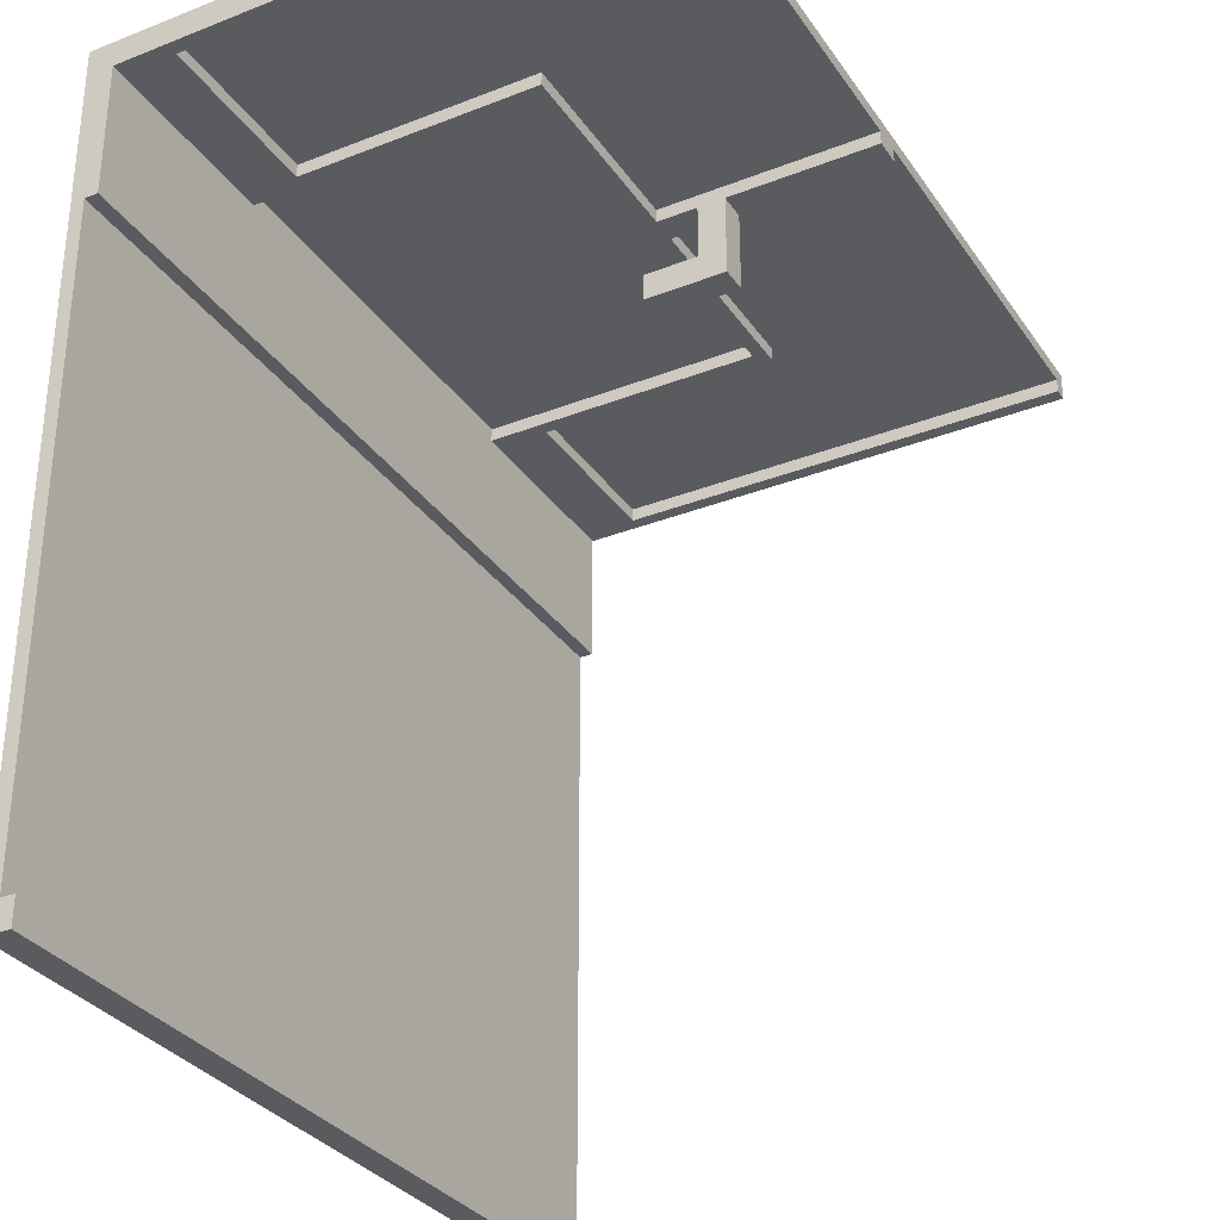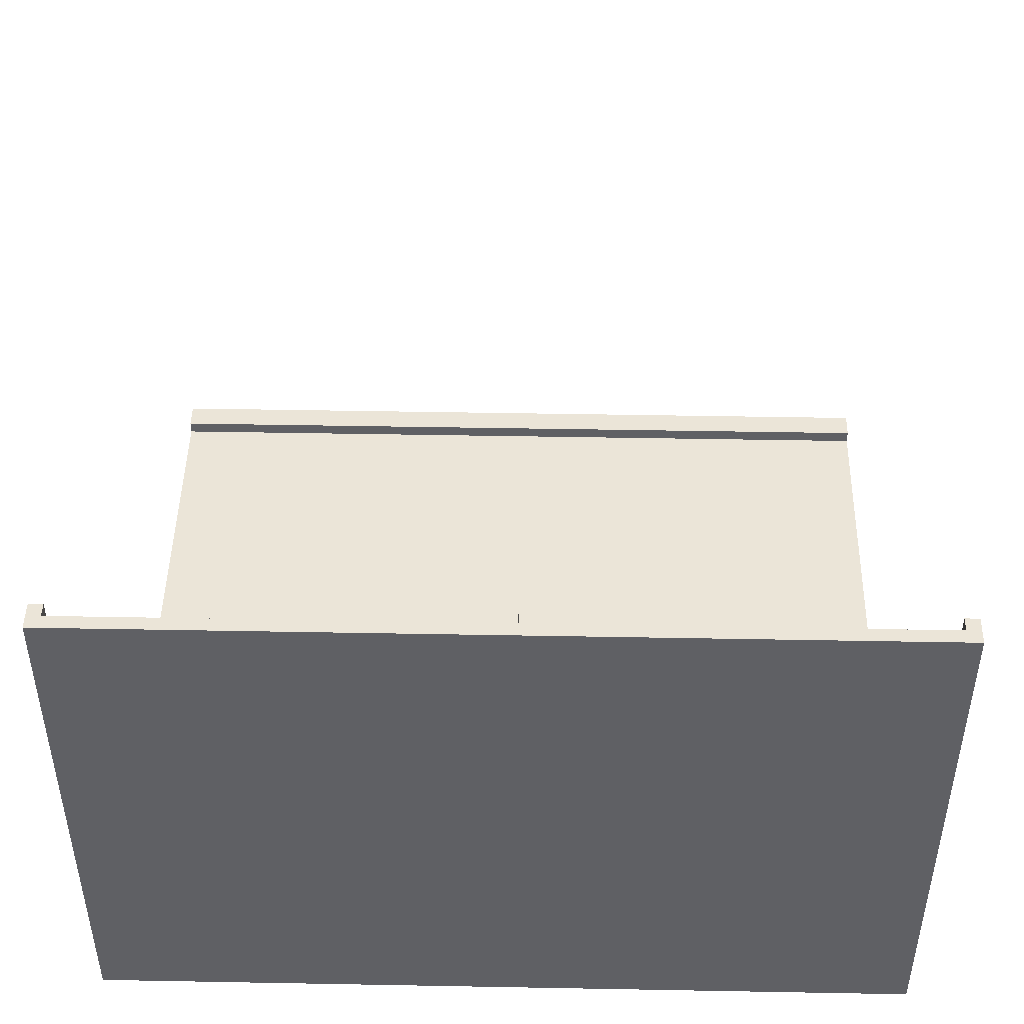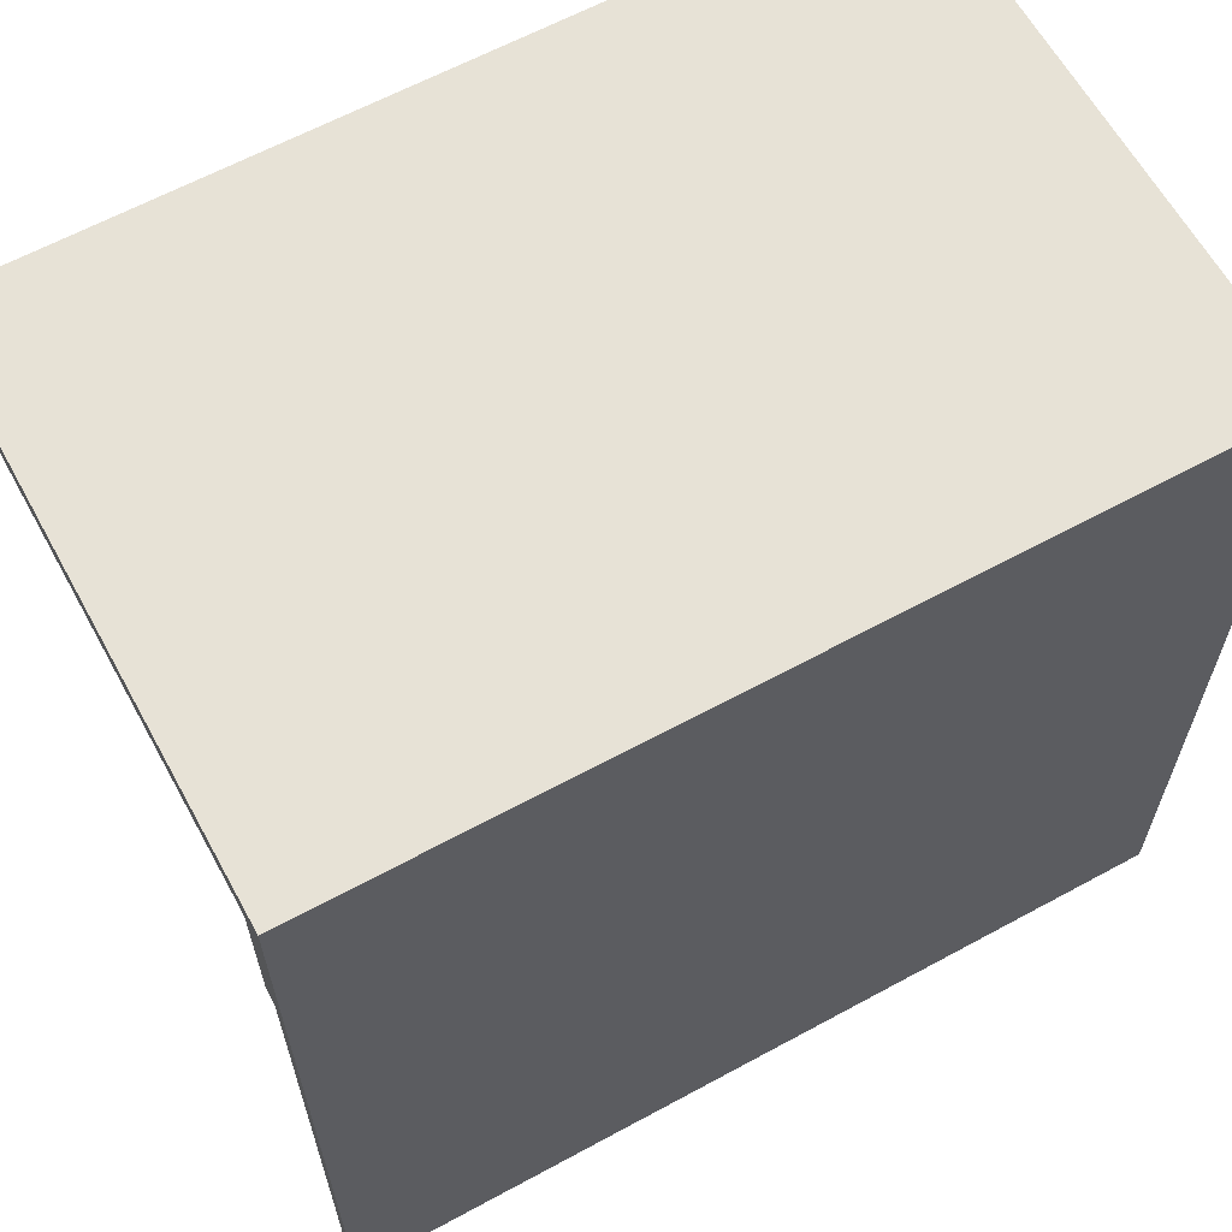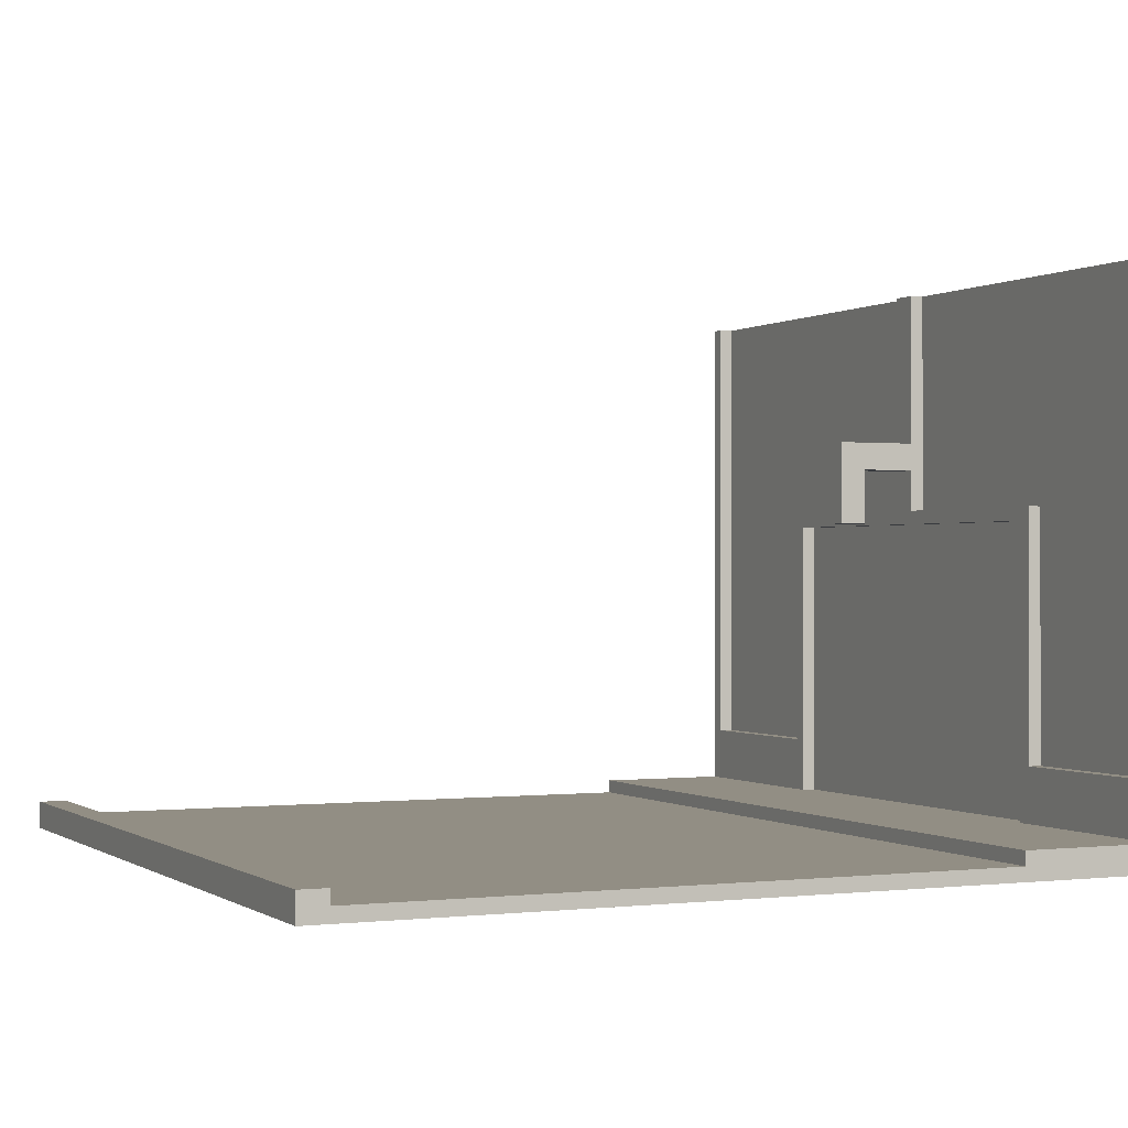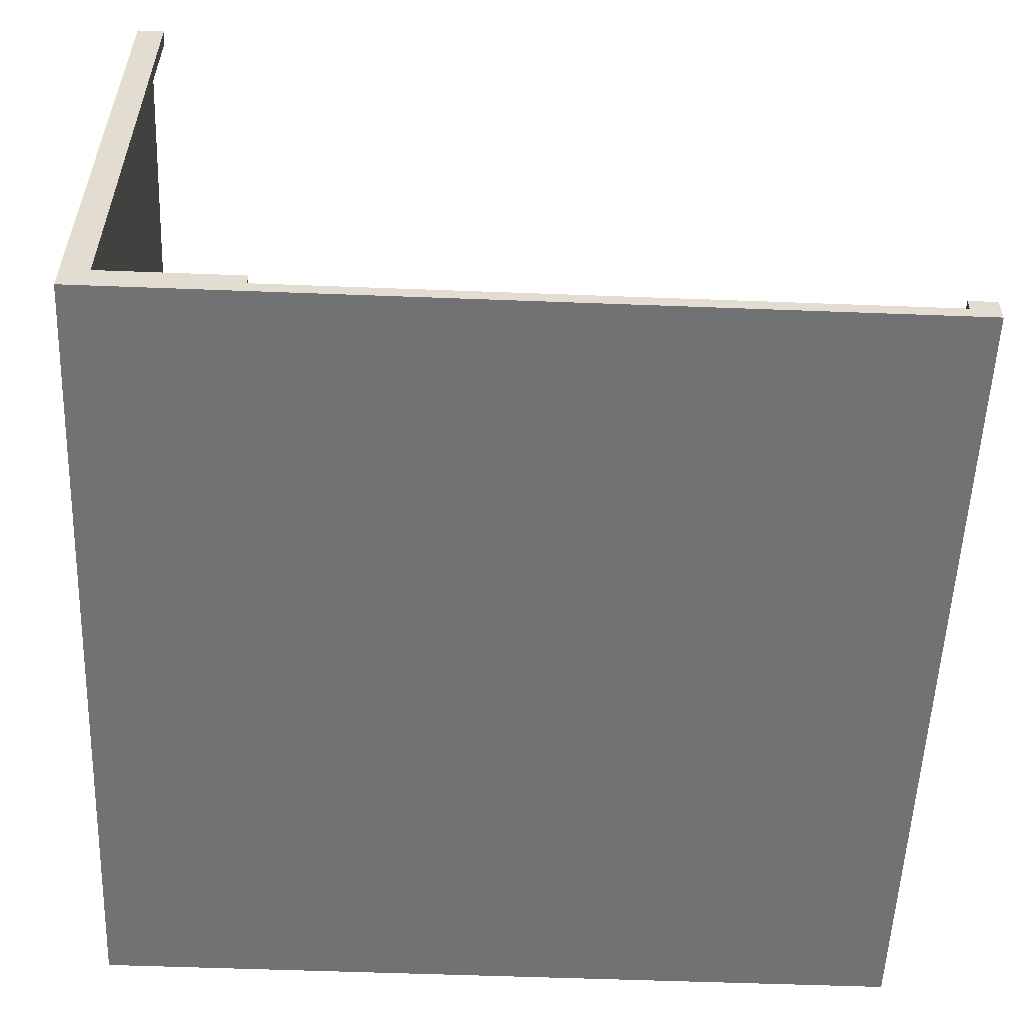
<metadata>
{"format":"obj","ext":"obj","renderer":"f3d","projection":"perspective","resolution":1024,"background":"white","views":[{"elev":-32.0,"azim":118.8,"up":"+Z"},{"elev":46.0,"azim":1.2,"up":"+Y"},{"elev":63.0,"azim":-28.8,"up":"+Z"},{"elev":-0.2,"azim":-114.7,"up":"+Y"},{"elev":-55.4,"azim":87.7,"up":"+Y"}]}
</metadata>
<code>
o
v -3 0 3
v -3 0 1.8
v -3 0 1.7
v -3 0 -0.4
v -3 0 -0.5
v -3 0 -2.7
v -3 0 -2.8
v -3 0 -3
v -3 0.1 3
v -3 0.1 2
v -3 0.1 1.8
v -3 0.1 1.7
v -3 0.1 -0.4
v -3 0.1 -0.5
v -3 0.1 -2.7
v -3 0.1 -2.8
v -3 0.2 3
v -3 0.2 2.9
v -3 0.2 2.8
v -3 0.2 2
v -3 0.2 1.8
v -3 0.2 -2.8
v -3 0.2 -3
v -3 4 3
v -3 4 2.9
v -3 4 2.8
v -1.6 0.6 2.9
v -1.6 0.6 2.8
v -1.6 2.4 2.9
v -1.6 2.4 2.8
v -0.1 2.3 2.4
v -0.1 2.3 2.2
v -0.1 2.4 2.9
v -0.1 2.4 2.8
v -0.1 2.4 2.4
v -0.1 2.4 2.2
v -0.1 2.6 2.4
v -0.1 2.6 2.2
v -0.1 2.7 2.8
v -0.1 2.7 2.4
v -0.1 2.9 2.8
v -0.1 2.9 2.2
v -0.1 4 2.9
v -0.1 4 2.8
v 1.5 0.2 2.9
v 1.5 0.2 2.8
v 1.5 0.3 2.9
v 1.5 0.4 2.9
v 1.5 0.5 2.9
v 1.5 2.3 2.9
v 1.5 2.3 2.8
v 2.9 0.6 2.9
v 2.9 0.6 2.8
v 2.9 4 2.9
v 2.9 4 2.8
v -2.9 0.6 2.9
v -2.9 0.6 2.8
v -2.9 4 2.9
v -2.9 4 2.8
v -1.5 0.2 2.9
v -1.5 0.2 2.8
v -1.5 0.3 2.9
v -1.5 0.4 2.9
v -1.5 0.5 2.9
v -1.5 2.3 2.9
v -1.5 2.3 2.8
v 0.1 2.3 2.4
v 0.1 2.3 2.2
v 0.1 2.4 2.9
v 0.1 2.4 2.8
v 0.1 2.4 2.4
v 0.1 2.4 2.2
v 0.1 2.6 2.4
v 0.1 2.6 2.2
v 0.1 2.7 2.8
v 0.1 2.7 2.4
v 0.1 2.9 2.8
v 0.1 2.9 2.2
v 0.1 4 2.9
v 0.1 4 2.8
v 1.6 0.6 2.9
v 1.6 0.6 2.8
v 1.6 2.4 2.9
v 1.6 2.4 2.8
v 3 0 3
v 3 0 1.8
v 3 0 1.7
v 3 0 -0.4
v 3 0 -0.5
v 3 0 -2.7
v 3 0 -2.8
v 3 0 -3
v 3 0.1 3
v 3 0.1 2
v 3 0.1 1.8
v 3 0.1 1.7
v 3 0.1 -0.4
v 3 0.1 -0.5
v 3 0.1 -2.7
v 3 0.1 -2.8
v 3 0.2 3
v 3 0.2 2.9
v 3 0.2 2.8
v 3 0.2 2
v 3 0.2 1.8
v 3 0.2 -2.8
v 3 0.2 -3
v 3 4 3
v 3 4 2.9
v 3 4 2.8
v -3 0 3
v -3 0.1 3
v -3 0.2 3
v -3 4 3
v -1.5 0.2 3
v -1.5 0.3 3
v -1.5 0.4 3
v -1.5 0.5 3
v -1.5 2.3 3
v 1.5 0.2 3
v 1.5 0.3 3
v 1.5 0.4 3
v 1.5 0.5 3
v 1.5 2.3 3
v 3 0 3
v 3 0.1 3
v 3 0.2 3
v 3 4 3
v -0.1 2.3 2.4
v -0.1 2.4 2.4
v -0.1 2.6 2.4
v -0.1 2.7 2.4
v 0.1 2.3 2.4
v 0.1 2.4 2.4
v 0.1 2.6 2.4
v 0.1 2.7 2.4
v -3 0.1 -2.8
v -3 0.2 -2.8
v 3 0.1 -2.8
v 3 0.2 -2.8
v -2.9 0.6 2.9
v -2.9 4 2.9
v -1.6 0.6 2.9
v -1.6 2.4 2.9
v -1.5 0.2 2.9
v -1.5 0.3 2.9
v -1.5 0.4 2.9
v -1.5 0.5 2.9
v -1.5 2.3 2.9
v -0.1 2.4 2.9
v -0.1 4 2.9
v 0.1 2.4 2.9
v 0.1 4 2.9
v 1.5 0.2 2.9
v 1.5 0.3 2.9
v 1.5 0.4 2.9
v 1.5 0.5 2.9
v 1.5 2.3 2.9
v 1.6 0.6 2.9
v 1.6 2.4 2.9
v 2.9 0.6 2.9
v 2.9 4 2.9
v -3 0.2 2.8
v -3 4 2.8
v -2.9 0.6 2.8
v -2.9 4 2.8
v -1.6 0.6 2.8
v -1.6 2.4 2.8
v -1.5 0.2 2.8
v -1.5 2.3 2.8
v -0.1 2.4 2.8
v -0.1 2.7 2.8
v -0.1 2.9 2.8
v -0.1 4 2.8
v 0.1 2.4 2.8
v 0.1 2.7 2.8
v 0.1 2.9 2.8
v 0.1 4 2.8
v 1.5 0.2 2.8
v 1.5 2.3 2.8
v 1.6 0.6 2.8
v 1.6 2.4 2.8
v 2.9 0.6 2.8
v 2.9 4 2.8
v 3 0.2 2.8
v 3 4 2.8
v -0.1 2.3 2.2
v -0.1 2.4 2.2
v -0.1 2.6 2.2
v -0.1 2.9 2.2
v 0.1 2.3 2.2
v 0.1 2.4 2.2
v 0.1 2.6 2.2
v 0.1 2.9 2.2
v -3 0.1 1.8
v -3 0.2 1.8
v 3 0.1 1.8
v 3 0.2 1.8
v -3 0 -3
v -3 0.2 -3
v 3 0 -3
v 3 0.2 -3
v -3 0 3
v 3 0 3
v -3 0 1.8
v 3 0 1.8
v -3 0 1.7
v 3 0 1.7
v -3 0 -0.4
v -2.7 0 -0.4
v -2.3 0 -0.4
v -1.7 0 -0.4
v -1.3 0 -0.4
v -0.7 0 -0.4
v -0.3 0 -0.4
v 0.3 0 -0.4
v 0.7 0 -0.4
v 1.3 0 -0.4
v 1.7 0 -0.4
v 2.3 0 -0.4
v 2.7 0 -0.4
v 3 0 -0.4
v -3 0 -0.5
v -2.7 0 -0.5
v -2.3 0 -0.5
v -1.7 0 -0.5
v -1.3 0 -0.5
v -0.7 0 -0.5
v -0.3 0 -0.5
v 0.3 0 -0.5
v 0.7 0 -0.5
v 1.3 0 -0.5
v 1.7 0 -0.5
v 2.3 0 -0.5
v 2.7 0 -0.5
v 3 0 -0.5
v -3 0 -2.7
v 3 0 -2.7
v -3 0 -2.8
v 3 0 -2.8
v -3 0 -3
v 3 0 -3
v -1.5 2.3 2.9
v 1.5 2.3 2.9
v -1.5 2.3 2.8
v 1.5 2.3 2.8
v -0.1 2.3 2.4
v 0.1 2.3 2.4
v -0.1 2.3 2.2
v 0.1 2.3 2.2
v -0.1 2.7 2.8
v 0.1 2.7 2.8
v -0.1 2.7 2.4
v 0.1 2.7 2.4
v -3 0.1 1.8
v 3 0.1 1.8
v -3 0.1 1.7
v 3 0.1 1.7
v -3 0.1 -0.4
v -2.7 0.1 -0.4
v -2.3 0.1 -0.4
v -1.7 0.1 -0.4
v -1.3 0.1 -0.4
v -0.7 0.1 -0.4
v -0.3 0.1 -0.4
v 0.3 0.1 -0.4
v 0.7 0.1 -0.4
v 1.3 0.1 -0.4
v 1.7 0.1 -0.4
v 2.3 0.1 -0.4
v 2.7 0.1 -0.4
v 3 0.1 -0.4
v -3 0.1 -0.5
v -2.7 0.1 -0.5
v -2.3 0.1 -0.5
v -1.7 0.1 -0.5
v -1.3 0.1 -0.5
v -0.7 0.1 -0.5
v -0.3 0.1 -0.5
v 0.3 0.1 -0.5
v 0.7 0.1 -0.5
v 1.3 0.1 -0.5
v 1.7 0.1 -0.5
v 2.3 0.1 -0.5
v 2.7 0.1 -0.5
v 3 0.1 -0.5
v -3 0.1 -2.7
v 3 0.1 -2.7
v -3 0.1 -2.8
v 3 0.1 -2.8
v -1.5 0.2 2.9
v 1.5 0.2 2.9
v -3 0.2 2.8
v -1.5 0.2 2.8
v 1.5 0.2 2.8
v 3 0.2 2.8
v -3 0.2 2
v 3 0.2 2
v -3 0.2 1.8
v 3 0.2 1.8
v -3 0.2 -2.8
v 3 0.2 -2.8
v -3 0.2 -3
v 3 0.2 -3
v -2.9 0.6 2.9
v -1.6 0.6 2.9
v 1.6 0.6 2.9
v 2.9 0.6 2.9
v -2.9 0.6 2.8
v -1.6 0.6 2.8
v 1.6 0.6 2.8
v 2.9 0.6 2.8
v -1.6 2.4 2.9
v -0.1 2.4 2.9
v 0.1 2.4 2.9
v 1.6 2.4 2.9
v -1.6 2.4 2.8
v -0.1 2.4 2.8
v 0.1 2.4 2.8
v 1.6 2.4 2.8
v -0.1 2.9 2.8
v 0.1 2.9 2.8
v -0.1 2.9 2.2
v 0.1 2.9 2.2
v -3 4 3
v 3 4 3
v -3 4 2.9
v -2.9 4 2.9
v -0.1 4 2.9
v 0.1 4 2.9
v 2.9 4 2.9
v 3 4 2.9
v -3 4 2.8
v -2.9 4 2.8
v -0.1 4 2.8
v 0.1 4 2.8
v 2.9 4 2.8
v 3 4 2.8
f 9 2 1
f 10 2 9
f 11 3 2
f 11 2 10
f 12 4 3
f 12 3 11
f 13 5 4
f 13 4 12
f 14 6 5
f 14 5 13
f 15 7 6
f 15 6 14
f 16 8 7
f 16 7 15
f 17 10 9
f 18 10 17
f 19 10 18
f 20 11 10
f 20 10 19
f 21 11 20
f 22 8 16
f 23 8 22
f 24 18 17
f 25 19 18
f 25 18 24
f 26 19 25
f 29 28 27
f 30 28 29
f 35 32 31
f 36 32 35
f 37 36 35
f 38 36 37
f 39 34 33
f 40 38 37
f 41 39 33
f 41 40 39
f 42 38 40
f 42 40 41
f 43 41 33
f 44 41 43
f 47 46 45
f 48 46 47
f 49 46 48
f 50 46 49
f 51 46 50
f 54 53 52
f 55 53 54
f 56 57 58
f 58 57 59
f 60 61 62
f 62 61 63
f 63 61 64
f 64 61 65
f 65 61 66
f 67 68 71
f 71 68 72
f 71 72 73
f 73 72 74
f 69 70 75
f 73 74 76
f 69 75 77
f 75 76 77
f 76 74 78
f 77 76 78
f 69 77 79
f 79 77 80
f 81 82 83
f 83 82 84
f 85 86 93
f 93 86 94
f 86 87 95
f 94 86 95
f 87 88 96
f 95 87 96
f 88 89 97
f 96 88 97
f 89 90 98
f 97 89 98
f 90 91 99
f 98 90 99
f 91 92 100
f 99 91 100
f 93 94 101
f 101 94 102
f 102 94 103
f 94 95 104
f 103 94 104
f 104 95 105
f 100 92 106
f 106 92 107
f 101 102 108
f 102 103 109
f 108 102 109
f 109 103 110
f 115 113 112
f 115 114 113
f 116 114 115
f 117 114 116
f 118 114 117
f 119 114 118
f 120 115 112
f 120 116 115
f 121 117 116
f 121 116 120
f 122 118 117
f 122 117 121
f 123 119 118
f 123 118 122
f 124 114 119
f 124 119 123
f 125 112 111
f 126 120 112
f 126 112 125
f 127 123 122
f 127 120 126
f 127 122 121
f 127 124 123
f 127 121 120
f 128 114 124
f 128 124 127
f 133 130 129
f 134 131 130
f 134 130 133
f 135 132 131
f 135 131 134
f 136 132 135
f 139 138 137
f 140 138 139
f 141 142 143
f 143 142 144
f 144 142 150
f 150 142 151
f 145 146 154
f 146 147 155
f 154 146 155
f 147 148 156
f 155 147 156
f 148 149 157
f 156 148 157
f 157 149 158
f 152 153 160
f 159 160 161
f 160 153 162
f 161 160 162
f 163 164 165
f 165 164 166
f 163 165 167
f 163 167 169
f 167 168 169
f 169 168 170
f 170 168 171
f 170 171 175
f 171 172 175
f 175 172 176
f 173 174 177
f 177 174 178
f 170 175 180
f 179 180 181
f 180 175 182
f 181 180 182
f 179 181 183
f 179 183 185
f 183 184 185
f 185 184 186
f 187 188 191
f 188 189 192
f 191 188 192
f 189 190 193
f 192 189 193
f 193 190 194
f 195 196 197
f 197 196 198
f 199 200 201
f 201 200 202
f 205 204 203
f 206 204 205
f 207 206 205
f 208 206 207
f 209 208 207
f 210 208 209
f 211 208 210
f 212 208 211
f 213 208 212
f 214 208 213
f 215 208 214
f 216 208 215
f 217 208 216
f 218 208 217
f 219 208 218
f 220 208 219
f 221 208 220
f 222 208 221
f 223 210 209
f 224 211 210
f 224 210 223
f 225 212 211
f 225 211 224
f 226 213 212
f 226 212 225
f 227 214 213
f 227 213 226
f 228 215 214
f 228 214 227
f 229 216 215
f 229 215 228
f 230 217 216
f 230 216 229
f 231 218 217
f 231 217 230
f 232 219 218
f 232 218 231
f 233 220 219
f 233 219 232
f 234 221 220
f 234 220 233
f 235 222 221
f 235 221 234
f 236 222 235
f 237 224 223
f 237 225 224
f 237 236 235
f 237 235 234
f 237 234 233
f 237 233 232
f 237 232 231
f 237 231 230
f 237 230 229
f 237 229 228
f 237 228 227
f 237 227 226
f 237 226 225
f 238 236 237
f 239 238 237
f 240 238 239
f 241 240 239
f 242 240 241
f 245 244 243
f 246 244 245
f 249 248 247
f 250 248 249
f 253 252 251
f 254 252 253
f 255 256 257
f 257 256 258
f 257 258 259
f 259 258 260
f 260 258 261
f 261 258 262
f 262 258 263
f 263 258 264
f 264 258 265
f 265 258 266
f 266 258 267
f 267 258 268
f 268 258 269
f 269 258 270
f 270 258 271
f 271 258 272
f 259 260 273
f 260 261 274
f 273 260 274
f 261 262 275
f 274 261 275
f 262 263 276
f 275 262 276
f 263 264 277
f 276 263 277
f 264 265 278
f 277 264 278
f 265 266 279
f 278 265 279
f 266 267 280
f 279 266 280
f 267 268 281
f 280 267 281
f 268 269 282
f 281 268 282
f 269 270 283
f 282 269 283
f 270 271 284
f 283 270 284
f 271 272 285
f 284 271 285
f 285 272 286
f 273 274 287
f 274 275 287
f 285 286 287
f 284 285 287
f 283 284 287
f 282 283 287
f 281 282 287
f 280 281 287
f 279 280 287
f 278 279 287
f 277 278 287
f 276 277 287
f 275 276 287
f 287 286 288
f 287 288 289
f 289 288 290
f 291 292 294
f 294 292 295
f 293 294 297
f 295 296 297
f 294 295 297
f 297 296 298
f 297 298 299
f 299 298 300
f 301 302 303
f 303 302 304
f 305 306 309
f 309 306 310
f 307 308 311
f 311 308 312
f 313 314 317
f 317 314 318
f 315 316 319
f 319 316 320
f 321 322 323
f 323 322 324
f 325 326 327
f 327 326 328
f 328 326 329
f 329 326 330
f 330 326 331
f 331 326 332
f 327 328 333
f 333 328 334
f 329 330 335
f 335 330 336
f 331 332 337
f 337 332 338

</code>
